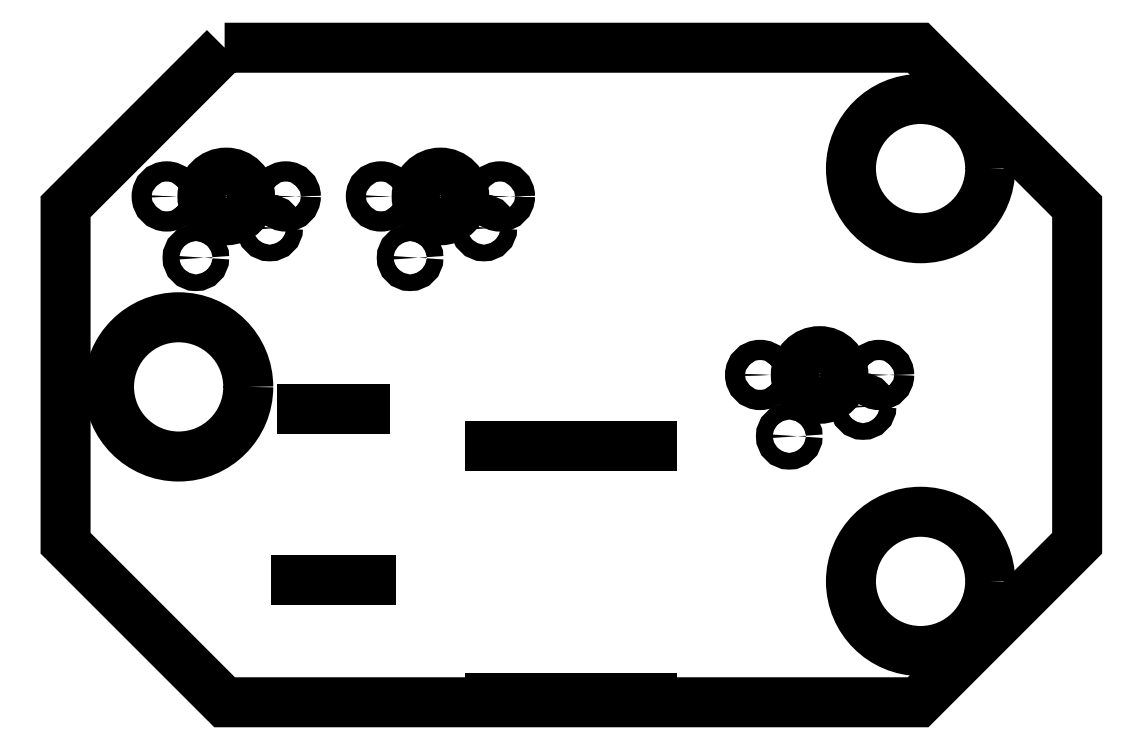
<metadata>
{"format":"dxf","ext":"dxf","renderer":"ezdxf+matplotlib","layout":"modelspace","background":"white","min_lineweight":24,"dpi":150}
</metadata>
<code>
0
SECTION
2
ENTITIES
0
LWPOLYLINE
8
0
90
8
70
1
43
0
10
-29.14
20
27.5
10
29.14
20
27.5
10
42.5
20
14.14
10
42.5
20
-14.14
10
29.14
20
-27.5
10
-29.14
20
-27.5
10
-42.5
20
-14.14
10
-42.5
20
14.14
0
LINE
8
0
10
6.8
20
-6
30
0
11
-6.8
21
-6
31
0
0
LINE
8
0
10
-6.805
20
-27.1
30
0
11
6.805
21
-27.1
31
0
0
LINE
8
0
10
-18.6
20
-2.846
30
0
11
-17.3
21
-2.846
31
0
0
LINE
8
0
10
-20.6
20
-2.846
30
0
11
-19.3
21
-2.846
31
0
0
LINE
8
0
10
-22.6
20
-2.846
30
0
11
-21.3
21
-2.846
31
0
0
LINE
8
0
10
-16.8
20
-17.25
30
0
11
-18.1
21
-17.25
31
0
0
LINE
8
0
10
-21.8
20
-17.25
30
0
11
-23.1
21
-17.25
31
0
0
CIRCLE
8
0
10
-31.55
20
9.853
30
0
40
0.7
210
0
220
-0
230
1
0
CIRCLE
8
0
10
-29
20
15
30
0
40
1.888
210
0
220
0
230
1
0
CIRCLE
8
0
10
-24
20
15
30
0
40
0.8
210
0
220
0
230
1
0
CIRCLE
8
0
10
-34
20
15
30
0
40
0.8
210
0
220
-0
230
1
0
CIRCLE
8
0
10
-11
20
15
30
0
40
1.9
210
0
220
-0
230
1
0
CIRCLE
8
0
10
-16
20
15
30
0
40
0.8
210
0
220
-0
230
1
0
CIRCLE
8
0
10
-6
20
15
30
0
40
0.8
210
0
220
-0
230
1
0
CIRCLE
8
0
10
20.86
20
0.003257
30
0
40
1.9
210
0
220
-0
230
1
0
CIRCLE
8
0
10
15.86
20
0.003257
30
0
40
0.8
210
0
220
-0
230
1
0
CIRCLE
8
0
10
25.86
20
0.003257
30
0
40
0.8
210
0
220
-0
230
1
0
CIRCLE
8
0
10
-11
20
15
30
0
40
2
210
0
220
0
230
1
0
CIRCLE
8
0
10
-29
20
15
30
0
40
2
210
0
220
0
230
1
0
CIRCLE
8
0
10
20.86
20
0.003257
30
0
40
2
210
0
220
0
230
1
0
CIRCLE
8
0
10
-6
20
15
30
0
40
0.85
210
0
220
0
230
1
0
CIRCLE
8
0
10
-16
20
15
30
0
40
0.85
210
0
220
0
230
1
0
CIRCLE
8
0
10
-34
20
15
30
0
40
0.85
210
0
220
0
230
1
0
CIRCLE
8
0
10
-24
20
15
30
0
40
0.85
210
0
220
0
230
1
0
CIRCLE
8
0
10
15.86
20
0.003257
30
0
40
0.85
210
0
220
0
230
1
0
CIRCLE
8
0
10
25.86
20
0.003257
30
0
40
0.85
210
0
220
0
230
1
0
CIRCLE
8
0
10
-13.55
20
9.853
30
0
40
0.7
210
0
220
-0
230
1
0
CIRCLE
8
0
10
-7.35
20
12.35
30
0
40
0.7
210
0
220
-0
230
1
0
CIRCLE
8
0
10
-25.35
20
12.35
30
0
40
0.7
210
0
220
-0
230
1
0
CIRCLE
8
0
10
18.31
20
-5.147
30
0
40
0.7
210
0
220
-0
230
1
0
CIRCLE
8
0
10
24.51
20
-2.647
30
0
40
0.7
210
0
220
-0
230
1
0
CIRCLE
8
0
10
29.34
20
17.34
30
0
40
5.85
210
-0
220
0
230
1
0
CIRCLE
8
0
10
29.34
20
-17.34
30
0
40
5.85
210
-0
220
0
230
1
0
CIRCLE
8
0
10
-33
20
-1
30
0
40
5.85
210
-0
220
0
230
1
0
ENDSEC
0
EOF

</code>
